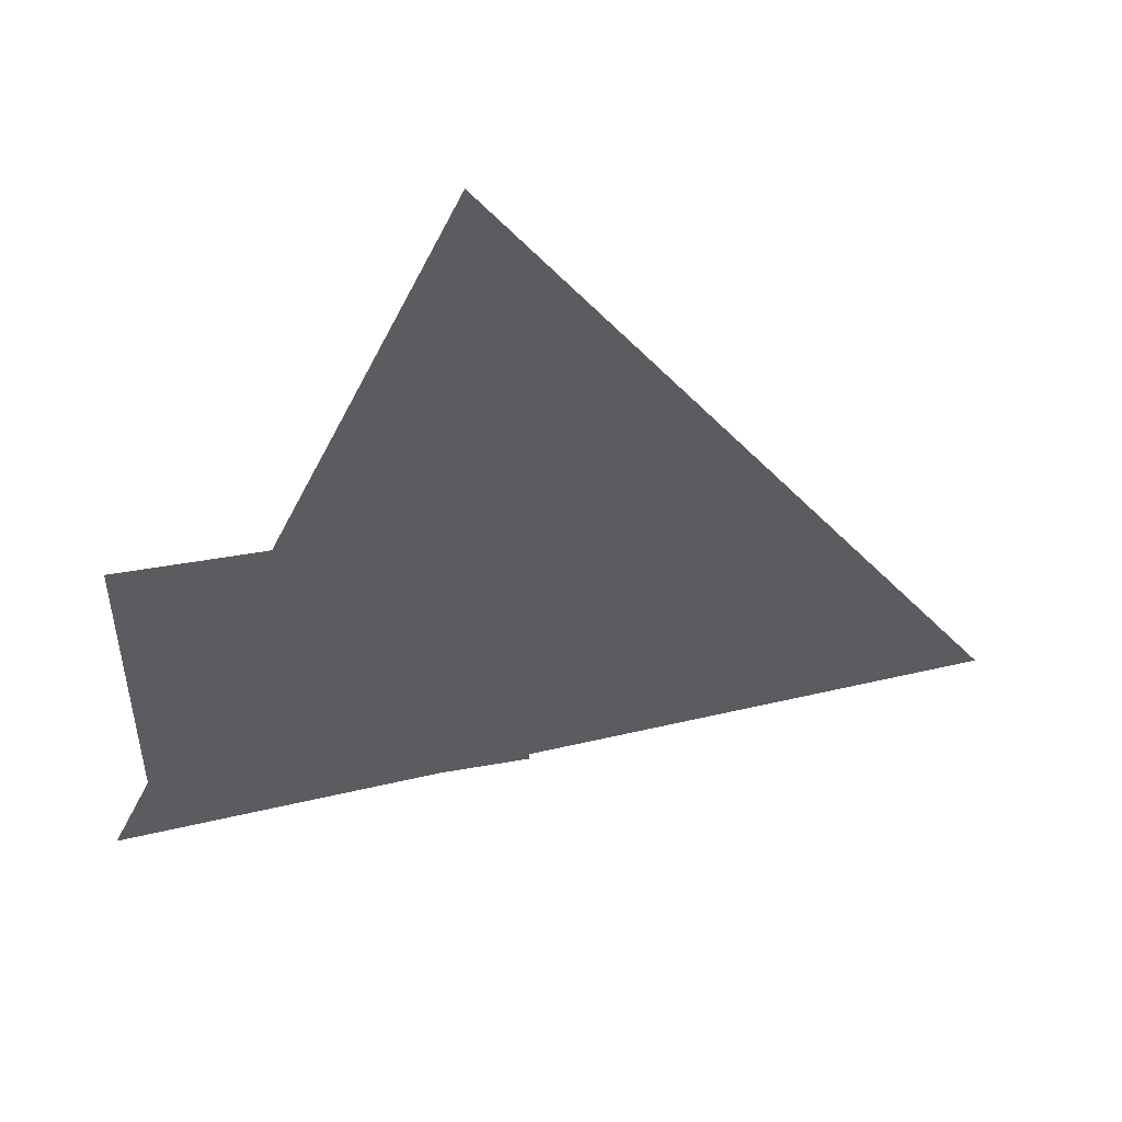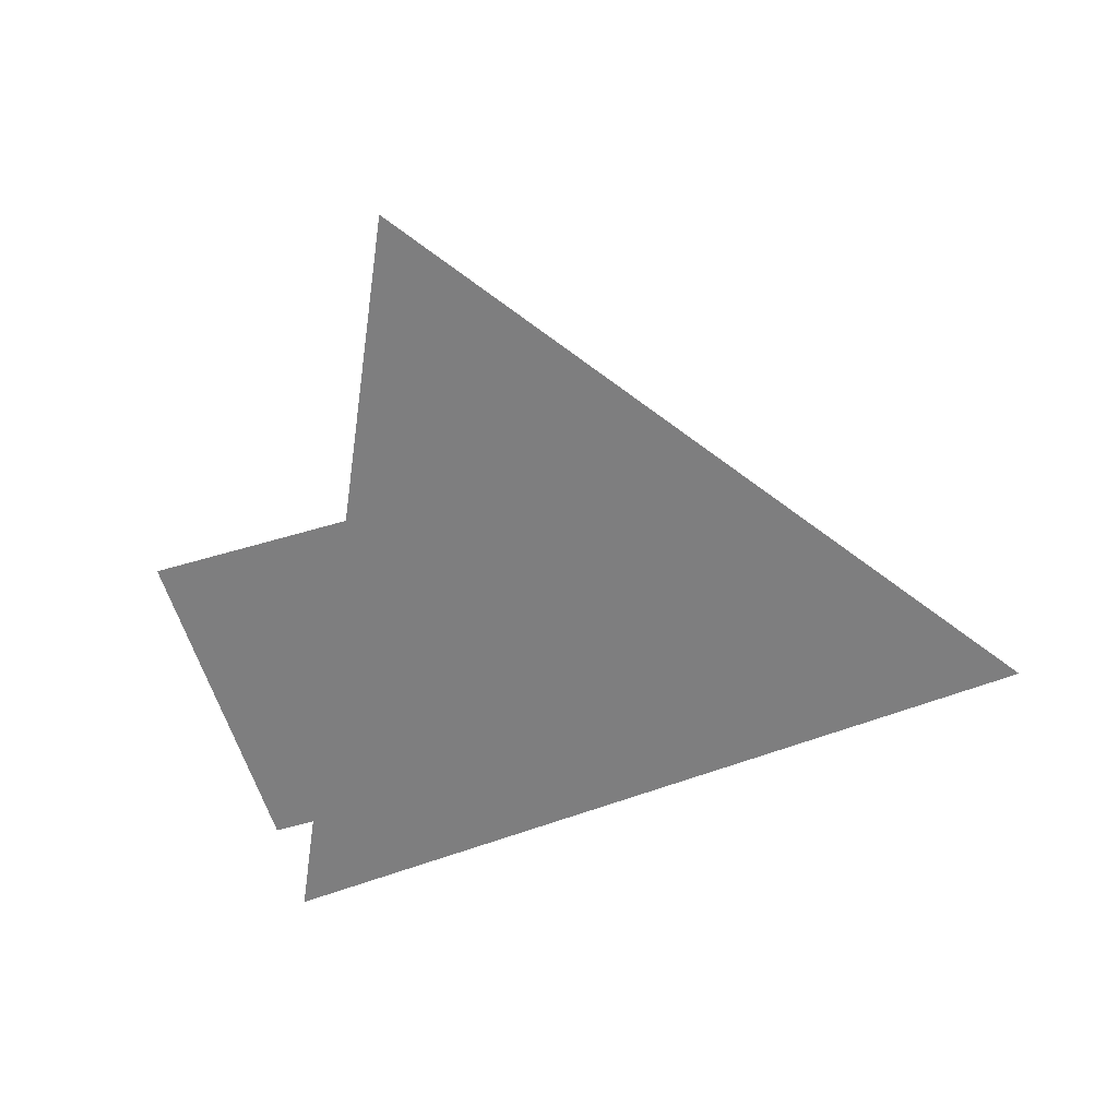
<metadata>
{"format":"obj","ext":"obj","renderer":"f3d","projection":"perspective","resolution":1024,"background":"white","views":[{"elev":50.0,"azim":-11.1,"up":"+Z"},{"elev":-59.4,"azim":16.9,"up":"+Y"}]}
</metadata>
<code>
o distant-backprojection.obj
v 9.392 1.633 -4.133
v -3.219 1.633 -5.211
v 2.153 1.633 6.249
g Line Segment
f 2 3 1
g Line Segment
v -2.5 0 -2.5
v -2.25 0 -2.5
v -2 0 -2.5
v -1.75 0 -2.5
v -1.5 0 -2.5
v -1.25 0 -2.5
v -1 0 -2.5
v -0.75 0 -2.5
v -0.5 0 -2.5
v -0.25 0 -2.5
v 0 0 -2.5
v 0.25 0 -2.5
v 0.5 0 -2.5
v 0.75 0 -2.5
v 1 0 -2.5
v 1.25 0 -2.5
v 1.5 0 -2.5
v 1.75 0 -2.5
v 2 0 -2.5
v 2.25 0 -2.5
v 2.5 0 -2.5
v -2.5 0 -2.25
v -2.25 0 -2.25
v -2 0 -2.25
v -1.75 0 -2.25
v -1.5 0 -2.25
v -1.25 0 -2.25
v -1 0 -2.25
v -0.75 0 -2.25
v -0.5 0 -2.25
v -0.25 0 -2.25
v 0 0 -2.25
v 0.25 0 -2.25
v 0.5 0 -2.25
v 0.75 0 -2.25
v 1 0 -2.25
v 1.25 0 -2.25
v 1.5 0 -2.25
v 1.75 0 -2.25
v 2 0 -2.25
v 2.25 0 -2.25
v 2.5 0 -2.25
v -2.5 0 -2
v -2.25 0 -2
v -2 0 -2
v -1.75 0 -2
v -1.5 0 -2
v -1.25 0 -2
v -1 0 -2
v -0.75 0 -2
v -0.5 0 -2
v -0.25 0 -2
v 0 0 -2
v 0.25 0 -2
v 0.5 0 -2
v 0.75 0 -2
v 1 0 -2
v 1.25 0 -2
v 1.5 0 -2
v 1.75 0 -2
v 2 0 -2
v 2.25 0 -2
v 2.5 0 -2
v -2.5 0 -1.75
v -2.25 0 -1.75
v -2 0 -1.75
v -1.75 0 -1.75
v -1.5 0 -1.75
v -1.25 0 -1.75
v -1 0 -1.75
v -0.75 0 -1.75
v -0.5 0 -1.75
v -0.25 0 -1.75
v 0 0 -1.75
v 0.25 0 -1.75
v 0.5 0 -1.75
v 0.75 0 -1.75
v 1 0 -1.75
v 1.25 0 -1.75
v 1.5 0 -1.75
v 1.75 0 -1.75
v 2 0 -1.75
v 2.25 0 -1.75
v 2.5 0 -1.75
v -2.5 0 -1.5
v -2.25 0 -1.5
v -2 0 -1.5
v -1.75 0 -1.5
v -1.5 0 -1.5
v -1.25 0 -1.5
v -1 0 -1.5
v -0.75 0 -1.5
v -0.5 0 -1.5
v -0.25 0 -1.5
v 0 0 -1.5
v 0.25 0 -1.5
v 0.5 0 -1.5
v 0.75 0 -1.5
v 1 0 -1.5
v 1.25 0 -1.5
v 1.5 0 -1.5
v 1.75 0 -1.5
v 2 0 -1.5
v 2.25 0 -1.5
v 2.5 0 -1.5
v -2.5 0 -1.25
v -2.25 0 -1.25
v -2 0 -1.25
v -1.75 0 -1.25
v -1.5 0 -1.25
v -1.25 0 -1.25
v -1 0 -1.25
v -0.75 0 -1.25
v -0.5 0 -1.25
v -0.25 0 -1.25
v 0 0 -1.25
v 0.25 0 -1.25
v 0.5 0 -1.25
v 0.75 0 -1.25
v 1 0 -1.25
v 1.25 0 -1.25
v 1.5 0 -1.25
v 1.75 0 -1.25
v 2 0 -1.25
v 2.25 0 -1.25
v 2.5 0 -1.25
v -2.5 0 -1
v -2.25 0 -1
v -2 0 -1
v -1.75 0 -1
v -1.5 0 -1
v -1.25 0 -1
v -1 0 -1
v -0.75 0 -1
v -0.5 0 -1
v -0.25 0 -1
v 0 0 -1
v 0.25 0 -1
v 0.5 0 -1
v 0.75 0 -1
v 1 0 -1
v 1.25 0 -1
v 1.5 0 -1
v 1.75 0 -1
v 2 0 -1
v 2.25 0 -1
v 2.5 0 -1
v -2.5 0 -0.75
v -2.25 0 -0.75
v -2 0 -0.75
v -1.75 0 -0.75
v -1.5 0 -0.75
v -1.25 0 -0.75
v -1 0 -0.75
v -0.75 0 -0.75
v -0.5 0 -0.75
v -0.25 0 -0.75
v 0 0 -0.75
v 0.25 0 -0.75
v 0.5 0 -0.75
v 0.75 0 -0.75
v 1 0 -0.75
v 1.25 0 -0.75
v 1.5 0 -0.75
v 1.75 0 -0.75
v 2 0 -0.75
v 2.25 0 -0.75
v 2.5 0 -0.75
v -2.5 0 -0.5
v -2.25 0 -0.5
v -2 0 -0.5
v -1.75 0 -0.5
v -1.5 0 -0.5
v -1.25 0 -0.5
v -1 0 -0.5
v -0.75 0 -0.5
v -0.5 0 -0.5
v -0.25 0 -0.5
v 0 0 -0.5
v 0.25 0 -0.5
v 0.5 0 -0.5
v 0.75 0 -0.5
v 1 0 -0.5
v 1.25 0 -0.5
v 1.5 0 -0.5
v 1.75 0 -0.5
v 2 0 -0.5
v 2.25 0 -0.5
v 2.5 0 -0.5
v -2.5 0 -0.25
v -2.25 0 -0.25
v -2 0 -0.25
v -1.75 0 -0.25
v -1.5 0 -0.25
v -1.25 0 -0.25
v -1 0 -0.25
v -0.75 0 -0.25
v -0.5 0 -0.25
v -0.25 0 -0.25
v 0 0 -0.25
v 0.25 0 -0.25
v 0.5 0 -0.25
v 0.75 0 -0.25
v 1 0 -0.25
v 1.25 0 -0.25
v 1.5 0 -0.25
v 1.75 0 -0.25
v 2 0 -0.25
v 2.25 0 -0.25
v 2.5 0 -0.25
v -2.5 0 0
v -2.25 0 0
v -2 0 0
v -1.75 0 0
v -1.5 0 0
v -1.25 0 0
v -1 0 0
v -0.75 0 0
v -0.5 0 0
v -0.25 0 0
v 0 0 0
v 0.25 0 0
v 0.5 0 0
v 0.75 0 0
v 1 0 0
v 1.25 0 0
v 1.5 0 0
v 1.75 0 0
v 2 0 0
v 2.25 0 0
v 2.5 0 0
v -2.5 0 0.25
v -2.25 0 0.25
v -2 0 0.25
v -1.75 0 0.25
v -1.5 0 0.25
v -1.25 0 0.25
v -1 0 0.25
v -0.75 0 0.25
v -0.5 0 0.25
v -0.25 0 0.25
v 0 0 0.25
v 0.25 0 0.25
v 0.5 0 0.25
v 0.75 0 0.25
v 1 0 0.25
v 1.25 0 0.25
v 1.5 0 0.25
v 1.75 0 0.25
v 2 0 0.25
v 2.25 0 0.25
v 2.5 0 0.25
v -2.5 0 0.5
v -2.25 0 0.5
v -2 0 0.5
v -1.75 0 0.5
v -1.5 0 0.5
v -1.25 0 0.5
v -1 0 0.5
v -0.75 0 0.5
v -0.5 0 0.5
v -0.25 0 0.5
v 0 0 0.5
v 0.25 0 0.5
v 0.5 0 0.5
v 0.75 0 0.5
v 1 0 0.5
v 1.25 0 0.5
v 1.5 0 0.5
v 1.75 0 0.5
v 2 0 0.5
v 2.25 0 0.5
v 2.5 0 0.5
v -2.5 0 0.75
v -2.25 0 0.75
v -2 0 0.75
v -1.75 0 0.75
v -1.5 0 0.75
v -1.25 0 0.75
v -1 0 0.75
v -0.75 0 0.75
v -0.5 0 0.75
v -0.25 0 0.75
v 0 0 0.75
v 0.25 0 0.75
v 0.5 0 0.75
v 0.75 0 0.75
v 1 0 0.75
v 1.25 0 0.75
v 1.5 0 0.75
v 1.75 0 0.75
v 2 0 0.75
v 2.25 0 0.75
v 2.5 0 0.75
v -2.5 0 1
v -2.25 0 1
v -2 0 1
v -1.75 0 1
v -1.5 0 1
v -1.25 0 1
v -1 0 1
v -0.75 0 1
v -0.5 0 1
v -0.25 0 1
v 0 0 1
v 0.25 0 1
v 0.5 0 1
v 0.75 0 1
v 1 0 1
v 1.25 0 1
v 1.5 0 1
v 1.75 0 1
v 2 0 1
v 2.25 0 1
v 2.5 0 1
v -2.5 0 1.25
v -2.25 0 1.25
v -2 0 1.25
v -1.75 0 1.25
v -1.5 0 1.25
v -1.25 0 1.25
v -1 0 1.25
v -0.75 0 1.25
v -0.5 0 1.25
v -0.25 0 1.25
v 0 0 1.25
v 0.25 0 1.25
v 0.5 0 1.25
v 0.75 0 1.25
v 1 0 1.25
v 1.25 0 1.25
v 1.5 0 1.25
v 1.75 0 1.25
v 2 0 1.25
v 2.25 0 1.25
v 2.5 0 1.25
v -2.5 0 1.5
v -2.25 0 1.5
v -2 0 1.5
v -1.75 0 1.5
v -1.5 0 1.5
v -1.25 0 1.5
v -1 0 1.5
v -0.75 0 1.5
v -0.5 0 1.5
v -0.25 0 1.5
v 0 0 1.5
v 0.25 0 1.5
v 0.5 0 1.5
v 0.75 0 1.5
v 1 0 1.5
v 1.25 0 1.5
v 1.5 0 1.5
v 1.75 0 1.5
v 2 0 1.5
v 2.25 0 1.5
v 2.5 0 1.5
v -2.5 0 1.75
v -2.25 0 1.75
v -2 0 1.75
v -1.75 0 1.75
v -1.5 0 1.75
v -1.25 0 1.75
v -1 0 1.75
v -0.75 0 1.75
v -0.5 0 1.75
v -0.25 0 1.75
v 0 0 1.75
v 0.25 0 1.75
v 0.5 0 1.75
v 0.75 0 1.75
v 1 0 1.75
v 1.25 0 1.75
v 1.5 0 1.75
v 1.75 0 1.75
v 2 0 1.75
v 2.25 0 1.75
v 2.5 0 1.75
v -2.5 0 2
v -2.25 0 2
v -2 0 2
v -1.75 0 2
v -1.5 0 2
v -1.25 0 2
v -1 0 2
v -0.75 0 2
v -0.5 0 2
v -0.25 0 2
v 0 0 2
v 0.25 0 2
v 0.5 0 2
v 0.75 0 2
v 1 0 2
v 1.25 0 2
v 1.5 0 2
v 1.75 0 2
v 2 0 2
v 2.25 0 2
v 2.5 0 2
v -2.5 0 2.25
v -2.25 0 2.25
v -2 0 2.25
v -1.75 0 2.25
v -1.5 0 2.25
v -1.25 0 2.25
v -1 0 2.25
v -0.75 0 2.25
v -0.5 0 2.25
v -0.25 0 2.25
v 0 0 2.25
v 0.25 0 2.25
v 0.5 0 2.25
v 0.75 0 2.25
v 1 0 2.25
v 1.25 0 2.25
v 1.5 0 2.25
v 1.75 0 2.25
v 2 0 2.25
v 2.25 0 2.25
v 2.5 0 2.25
v -2.5 0 2.5
v -2.25 0 2.5
v -2 0 2.5
v -1.75 0 2.5
v -1.5 0 2.5
v -1.25 0 2.5
v -1 0 2.5
v -0.75 0 2.5
v -0.5 0 2.5
v -0.25 0 2.5
v 0 0 2.5
v 0.25 0 2.5
v 0.5 0 2.5
v 0.75 0 2.5
v 1 0 2.5
v 1.25 0 2.5
v 1.5 0 2.5
v 1.75 0 2.5
v 2 0 2.5
v 2.25 0 2.5
v 2.5 0 2.5
g Grid
f 25 26 5
f 25 5 4
f 46 47 26
f 46 26 25
f 67 68 47
f 67 47 46
f 88 89 68
f 88 68 67
f 109 110 89
f 109 89 88
f 130 131 110
f 130 110 109
f 151 152 131
f 151 131 130
f 172 173 152
f 172 152 151
f 193 194 173
f 193 173 172
f 214 215 194
f 214 194 193
f 235 236 215
f 235 215 214
f 256 257 236
f 256 236 235
f 277 278 257
f 277 257 256
f 298 299 278
f 298 278 277
f 319 320 299
f 319 299 298
f 340 341 320
f 340 320 319
f 361 362 341
f 361 341 340
f 382 383 362
f 382 362 361
f 403 404 383
f 403 383 382
f 424 425 404
f 424 404 403
f 26 27 6
f 26 6 5
f 47 48 27
f 47 27 26
f 68 69 48
f 68 48 47
f 89 90 69
f 89 69 68
f 110 111 90
f 110 90 89
f 131 132 111
f 131 111 110
f 152 153 132
f 152 132 131
f 173 174 153
f 173 153 152
f 194 195 174
f 194 174 173
f 215 216 195
f 215 195 194
f 236 237 216
f 236 216 215
f 257 258 237
f 257 237 236
f 278 279 258
f 278 258 257
f 299 300 279
f 299 279 278
f 320 321 300
f 320 300 299
f 341 342 321
f 341 321 320
f 362 363 342
f 362 342 341
f 383 384 363
f 383 363 362
f 404 405 384
f 404 384 383
f 425 426 405
f 425 405 404
f 27 28 7
f 27 7 6
f 48 49 28
f 48 28 27
f 69 70 49
f 69 49 48
f 90 91 70
f 90 70 69
f 111 112 91
f 111 91 90
f 132 133 112
f 132 112 111
f 153 154 133
f 153 133 132
f 174 175 154
f 174 154 153
f 195 196 175
f 195 175 174
f 216 217 196
f 216 196 195
f 237 238 217
f 237 217 216
f 258 259 238
f 258 238 237
f 279 280 259
f 279 259 258
f 300 301 280
f 300 280 279
f 321 322 301
f 321 301 300
f 342 343 322
f 342 322 321
f 363 364 343
f 363 343 342
f 384 385 364
f 384 364 363
f 405 406 385
f 405 385 384
f 426 427 406
f 426 406 405
f 28 29 8
f 28 8 7
f 49 50 29
f 49 29 28
f 70 71 50
f 70 50 49
f 91 92 71
f 91 71 70
f 112 113 92
f 112 92 91
f 133 134 113
f 133 113 112
f 154 155 134
f 154 134 133
f 175 176 155
f 175 155 154
f 196 197 176
f 196 176 175
f 217 218 197
f 217 197 196
f 238 239 218
f 238 218 217
f 259 260 239
f 259 239 238
f 280 281 260
f 280 260 259
f 301 302 281
f 301 281 280
f 322 323 302
f 322 302 301
f 343 344 323
f 343 323 322
f 364 365 344
f 364 344 343
f 385 386 365
f 385 365 364
f 406 407 386
f 406 386 385
f 427 428 407
f 427 407 406
f 29 30 9
f 29 9 8
f 50 51 30
f 50 30 29
f 71 72 51
f 71 51 50
f 92 93 72
f 92 72 71
f 113 114 93
f 113 93 92
f 134 135 114
f 134 114 113
f 155 156 135
f 155 135 134
f 176 177 156
f 176 156 155
f 197 198 177
f 197 177 176
f 218 219 198
f 218 198 197
f 239 240 219
f 239 219 218
f 260 261 240
f 260 240 239
f 281 282 261
f 281 261 260
f 302 303 282
f 302 282 281
f 323 324 303
f 323 303 302
f 344 345 324
f 344 324 323
f 365 366 345
f 365 345 344
f 386 387 366
f 386 366 365
f 407 408 387
f 407 387 386
f 428 429 408
f 428 408 407
f 30 31 10
f 30 10 9
f 51 52 31
f 51 31 30
f 72 73 52
f 72 52 51
f 93 94 73
f 93 73 72
f 114 115 94
f 114 94 93
f 135 136 115
f 135 115 114
f 156 157 136
f 156 136 135
f 177 178 157
f 177 157 156
f 198 199 178
f 198 178 177
f 219 220 199
f 219 199 198
f 240 241 220
f 240 220 219
f 261 262 241
f 261 241 240
f 282 283 262
f 282 262 261
f 303 304 283
f 303 283 282
f 324 325 304
f 324 304 303
f 345 346 325
f 345 325 324
f 366 367 346
f 366 346 345
f 387 388 367
f 387 367 366
f 408 409 388
f 408 388 387
f 429 430 409
f 429 409 408
f 31 32 11
f 31 11 10
f 52 53 32
f 52 32 31
f 73 74 53
f 73 53 52
f 94 95 74
f 94 74 73
f 115 116 95
f 115 95 94
f 136 137 116
f 136 116 115
f 157 158 137
f 157 137 136
f 178 179 158
f 178 158 157
f 199 200 179
f 199 179 178
f 220 221 200
f 220 200 199
f 241 242 221
f 241 221 220
f 262 263 242
f 262 242 241
f 283 284 263
f 283 263 262
f 304 305 284
f 304 284 283
f 325 326 305
f 325 305 304
f 346 347 326
f 346 326 325
f 367 368 347
f 367 347 346
f 388 389 368
f 388 368 367
f 409 410 389
f 409 389 388
f 430 431 410
f 430 410 409
f 32 33 12
f 32 12 11
f 53 54 33
f 53 33 32
f 74 75 54
f 74 54 53
f 95 96 75
f 95 75 74
f 116 117 96
f 116 96 95
f 137 138 117
f 137 117 116
f 158 159 138
f 158 138 137
f 179 180 159
f 179 159 158
f 200 201 180
f 200 180 179
f 221 222 201
f 221 201 200
f 242 243 222
f 242 222 221
f 263 264 243
f 263 243 242
f 284 285 264
f 284 264 263
f 305 306 285
f 305 285 284
f 326 327 306
f 326 306 305
f 347 348 327
f 347 327 326
f 368 369 348
f 368 348 347
f 389 390 369
f 389 369 368
f 410 411 390
f 410 390 389
f 431 432 411
f 431 411 410
f 33 34 13
f 33 13 12
f 54 55 34
f 54 34 33
f 75 76 55
f 75 55 54
f 96 97 76
f 96 76 75
f 117 118 97
f 117 97 96
f 138 139 118
f 138 118 117
f 159 160 139
f 159 139 138
f 180 181 160
f 180 160 159
f 201 202 181
f 201 181 180
f 222 223 202
f 222 202 201
f 243 244 223
f 243 223 222
f 264 265 244
f 264 244 243
f 285 286 265
f 285 265 264
f 306 307 286
f 306 286 285
f 327 328 307
f 327 307 306
f 348 349 328
f 348 328 327
f 369 370 349
f 369 349 348
f 390 391 370
f 390 370 369
f 411 412 391
f 411 391 390
f 432 433 412
f 432 412 411
f 34 35 14
f 34 14 13
f 55 56 35
f 55 35 34
f 76 77 56
f 76 56 55
f 97 98 77
f 97 77 76
f 118 119 98
f 118 98 97
f 139 140 119
f 139 119 118
f 160 161 140
f 160 140 139
f 181 182 161
f 181 161 160
f 202 203 182
f 202 182 181
f 223 224 203
f 223 203 202
f 244 245 224
f 244 224 223
f 265 266 245
f 265 245 244
f 286 287 266
f 286 266 265
f 307 308 287
f 307 287 286
f 328 329 308
f 328 308 307
f 349 350 329
f 349 329 328
f 370 371 350
f 370 350 349
f 391 392 371
f 391 371 370
f 412 413 392
f 412 392 391
f 433 434 413
f 433 413 412
f 35 36 15
f 35 15 14
f 56 57 36
f 56 36 35
f 77 78 57
f 77 57 56
f 98 99 78
f 98 78 77
f 119 120 99
f 119 99 98
f 140 141 120
f 140 120 119
f 161 162 141
f 161 141 140
f 182 183 162
f 182 162 161
f 203 204 183
f 203 183 182
f 224 225 204
f 224 204 203
f 245 246 225
f 245 225 224
f 266 267 246
f 266 246 245
f 287 288 267
f 287 267 266
f 308 309 288
f 308 288 287
f 329 330 309
f 329 309 308
f 350 351 330
f 350 330 329
f 371 372 351
f 371 351 350
f 392 393 372
f 392 372 371
f 413 414 393
f 413 393 392
f 434 435 414
f 434 414 413
f 36 37 16
f 36 16 15
f 57 58 37
f 57 37 36
f 78 79 58
f 78 58 57
f 99 100 79
f 99 79 78
f 120 121 100
f 120 100 99
f 141 142 121
f 141 121 120
f 162 163 142
f 162 142 141
f 183 184 163
f 183 163 162
f 204 205 184
f 204 184 183
f 225 226 205
f 225 205 204
f 246 247 226
f 246 226 225
f 267 268 247
f 267 247 246
f 288 289 268
f 288 268 267
f 309 310 289
f 309 289 288
f 330 331 310
f 330 310 309
f 351 352 331
f 351 331 330
f 372 373 352
f 372 352 351
f 393 394 373
f 393 373 372
f 414 415 394
f 414 394 393
f 435 436 415
f 435 415 414
f 37 38 17
f 37 17 16
f 58 59 38
f 58 38 37
f 79 80 59
f 79 59 58
f 100 101 80
f 100 80 79
f 121 122 101
f 121 101 100
f 142 143 122
f 142 122 121
f 163 164 143
f 163 143 142
f 184 185 164
f 184 164 163
f 205 206 185
f 205 185 184
f 226 227 206
f 226 206 205
f 247 248 227
f 247 227 226
f 268 269 248
f 268 248 247
f 289 290 269
f 289 269 268
f 310 311 290
f 310 290 289
f 331 332 311
f 331 311 310
f 352 353 332
f 352 332 331
f 373 374 353
f 373 353 352
f 394 395 374
f 394 374 373
f 415 416 395
f 415 395 394
f 436 437 416
f 436 416 415
f 38 39 18
f 38 18 17
f 59 60 39
f 59 39 38
f 80 81 60
f 80 60 59
f 101 102 81
f 101 81 80
f 122 123 102
f 122 102 101
f 143 144 123
f 143 123 122
f 164 165 144
f 164 144 143
f 185 186 165
f 185 165 164
f 206 207 186
f 206 186 185
f 227 228 207
f 227 207 206
f 248 249 228
f 248 228 227
f 269 270 249
f 269 249 248
f 290 291 270
f 290 270 269
f 311 312 291
f 311 291 290
f 332 333 312
f 332 312 311
f 353 354 333
f 353 333 332
f 374 375 354
f 374 354 353
f 395 396 375
f 395 375 374
f 416 417 396
f 416 396 395
f 437 438 417
f 437 417 416
f 39 40 19
f 39 19 18
f 60 61 40
f 60 40 39
f 81 82 61
f 81 61 60
f 102 103 82
f 102 82 81
f 123 124 103
f 123 103 102
f 144 145 124
f 144 124 123
f 165 166 145
f 165 145 144
f 186 187 166
f 186 166 165
f 207 208 187
f 207 187 186
f 228 229 208
f 228 208 207
f 249 250 229
f 249 229 228
f 270 271 250
f 270 250 249
f 291 292 271
f 291 271 270
f 312 313 292
f 312 292 291
f 333 334 313
f 333 313 312
f 354 355 334
f 354 334 333
f 375 376 355
f 375 355 354
f 396 397 376
f 396 376 375
f 417 418 397
f 417 397 396
f 438 439 418
f 438 418 417
f 40 41 20
f 40 20 19
f 61 62 41
f 61 41 40
f 82 83 62
f 82 62 61
f 103 104 83
f 103 83 82
f 124 125 104
f 124 104 103
f 145 146 125
f 145 125 124
f 166 167 146
f 166 146 145
f 187 188 167
f 187 167 166
f 208 209 188
f 208 188 187
f 229 230 209
f 229 209 208
f 250 251 230
f 250 230 229
f 271 272 251
f 271 251 250
f 292 293 272
f 292 272 271
f 313 314 293
f 313 293 292
f 334 335 314
f 334 314 313
f 355 356 335
f 355 335 334
f 376 377 356
f 376 356 355
f 397 398 377
f 397 377 376
f 418 419 398
f 418 398 397
f 439 440 419
f 439 419 418
f 41 42 21
f 41 21 20
f 62 63 42
f 62 42 41
f 83 84 63
f 83 63 62
f 104 105 84
f 104 84 83
f 125 126 105
f 125 105 104
f 146 147 126
f 146 126 125
f 167 168 147
f 167 147 146
f 188 189 168
f 188 168 167
f 209 210 189
f 209 189 188
f 230 231 210
f 230 210 209
f 251 252 231
f 251 231 230
f 272 273 252
f 272 252 251
f 293 294 273
f 293 273 272
f 314 315 294
f 314 294 293
f 335 336 315
f 335 315 314
f 356 357 336
f 356 336 335
f 377 378 357
f 377 357 356
f 398 399 378
f 398 378 377
f 419 420 399
f 419 399 398
f 440 441 420
f 440 420 419
f 42 43 22
f 42 22 21
f 63 64 43
f 63 43 42
f 84 85 64
f 84 64 63
f 105 106 85
f 105 85 84
f 126 127 106
f 126 106 105
f 147 148 127
f 147 127 126
f 168 169 148
f 168 148 147
f 189 190 169
f 189 169 168
f 210 211 190
f 210 190 189
f 231 232 211
f 231 211 210
f 252 253 232
f 252 232 231
f 273 274 253
f 273 253 252
f 294 295 274
f 294 274 273
f 315 316 295
f 315 295 294
f 336 337 316
f 336 316 315
f 357 358 337
f 357 337 336
f 378 379 358
f 378 358 357
f 399 400 379
f 399 379 378
f 420 421 400
f 420 400 399
f 441 442 421
f 441 421 420
f 43 44 23
f 43 23 22
f 64 65 44
f 64 44 43
f 85 86 65
f 85 65 64
f 106 107 86
f 106 86 85
f 127 128 107
f 127 107 106
f 148 149 128
f 148 128 127
f 169 170 149
f 169 149 148
f 190 191 170
f 190 170 169
f 211 212 191
f 211 191 190
f 232 233 212
f 232 212 211
f 253 254 233
f 253 233 232
f 274 275 254
f 274 254 253
f 295 296 275
f 295 275 274
f 316 317 296
f 316 296 295
f 337 338 317
f 337 317 316
f 358 359 338
f 358 338 337
f 379 380 359
f 379 359 358
f 400 401 380
f 400 380 379
f 421 422 401
f 421 401 400
f 442 443 422
f 442 422 421
f 44 45 24
f 44 24 23
f 65 66 45
f 65 45 44
f 86 87 66
f 86 66 65
f 107 108 87
f 107 87 86
f 128 129 108
f 128 108 107
f 149 150 129
f 149 129 128
f 170 171 150
f 170 150 149
f 191 192 171
f 191 171 170
f 212 213 192
f 212 192 191
f 233 234 213
f 233 213 212
f 254 255 234
f 254 234 233
f 275 276 255
f 275 255 254
f 296 297 276
f 296 276 275
f 317 318 297
f 317 297 296
f 338 339 318
f 338 318 317
f 359 360 339
f 359 339 338
f 380 381 360
f 380 360 359
f 401 402 381
f 401 381 380
f 422 423 402
f 422 402 401
f 443 444 423
f 443 423 422

</code>
